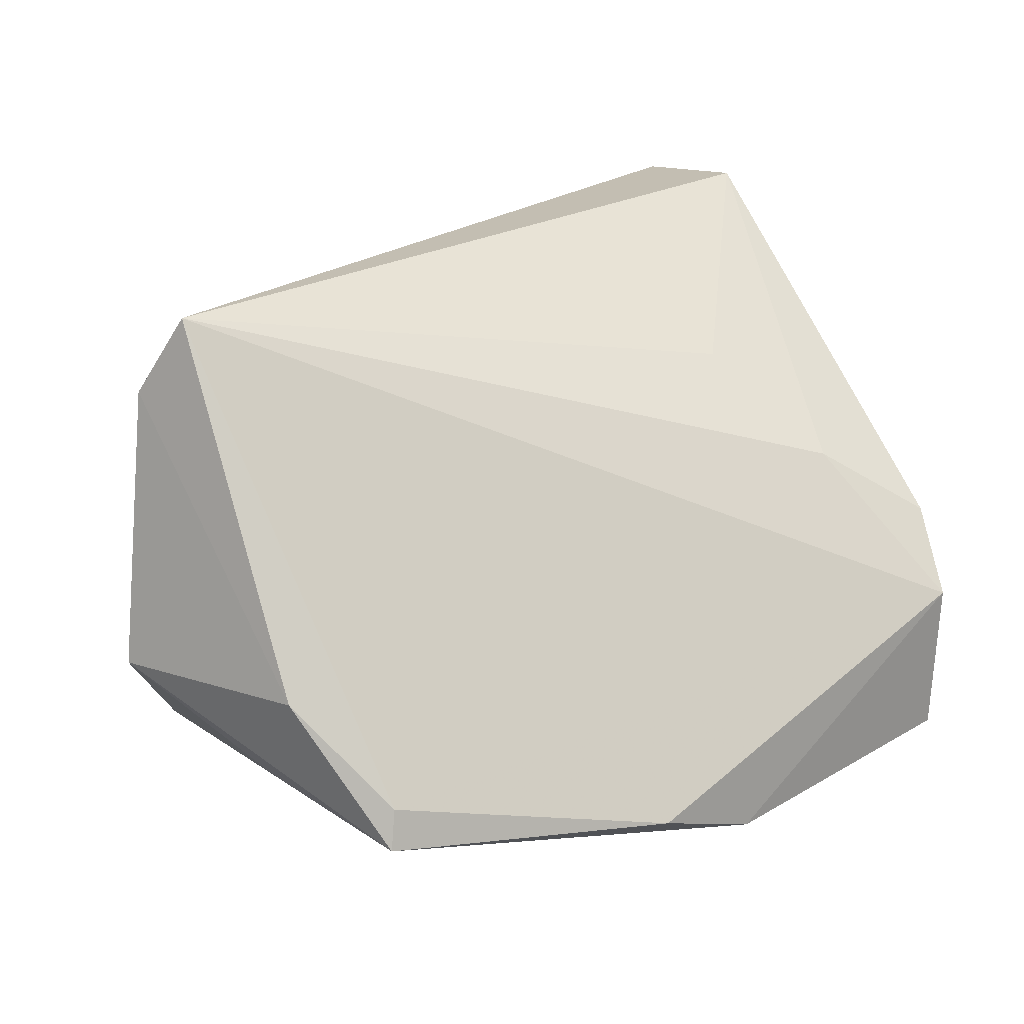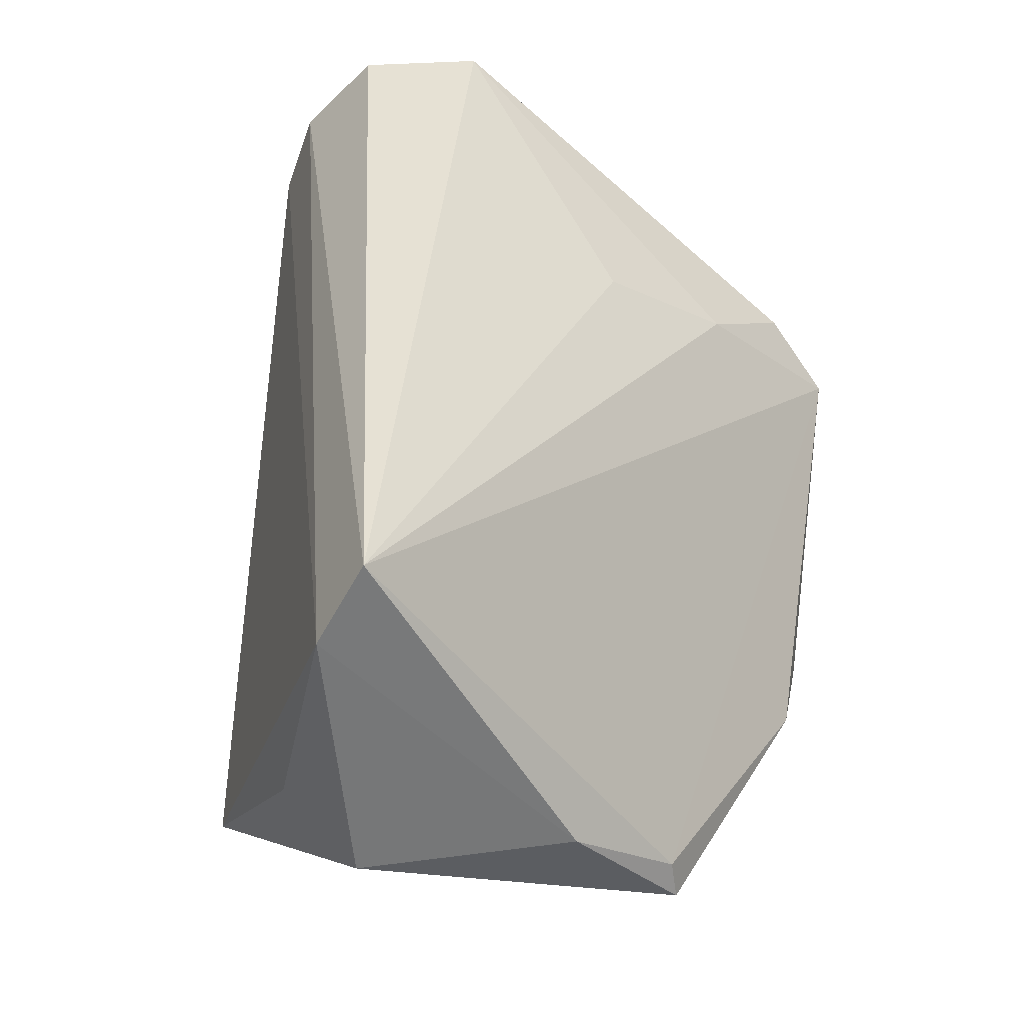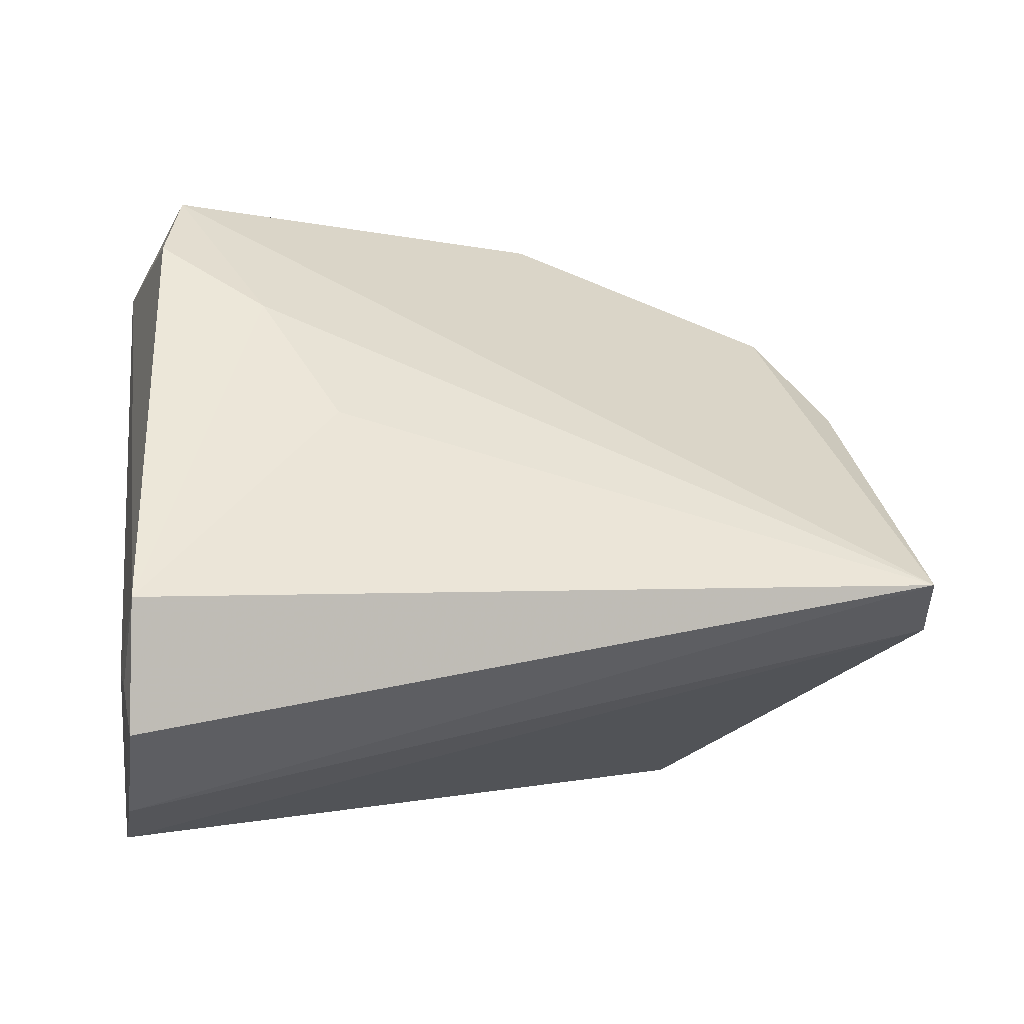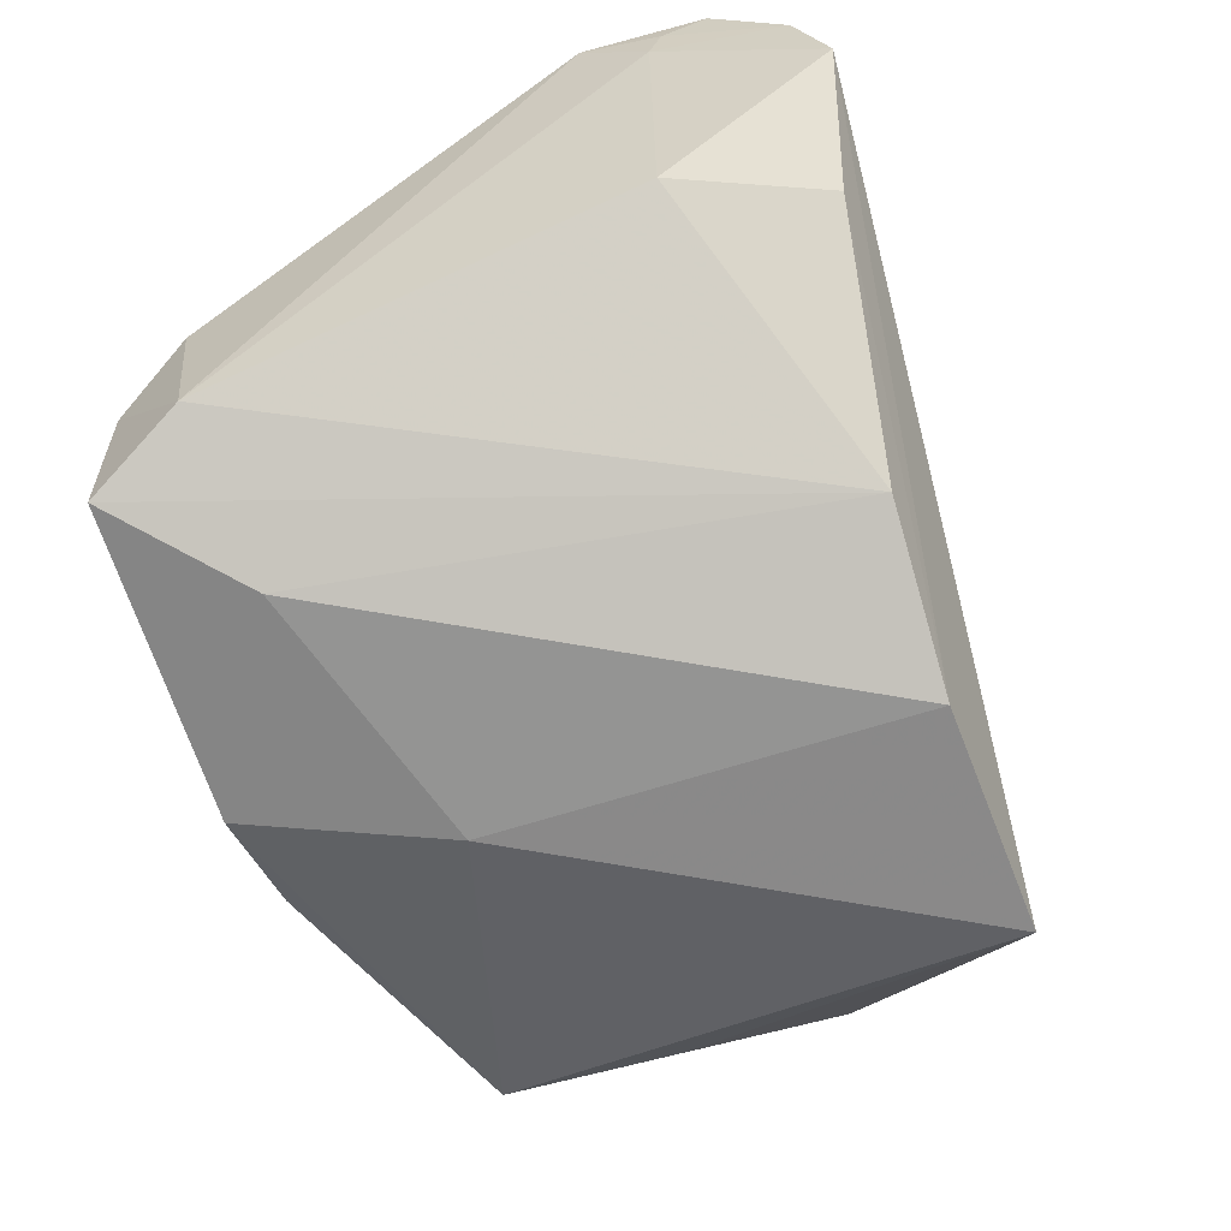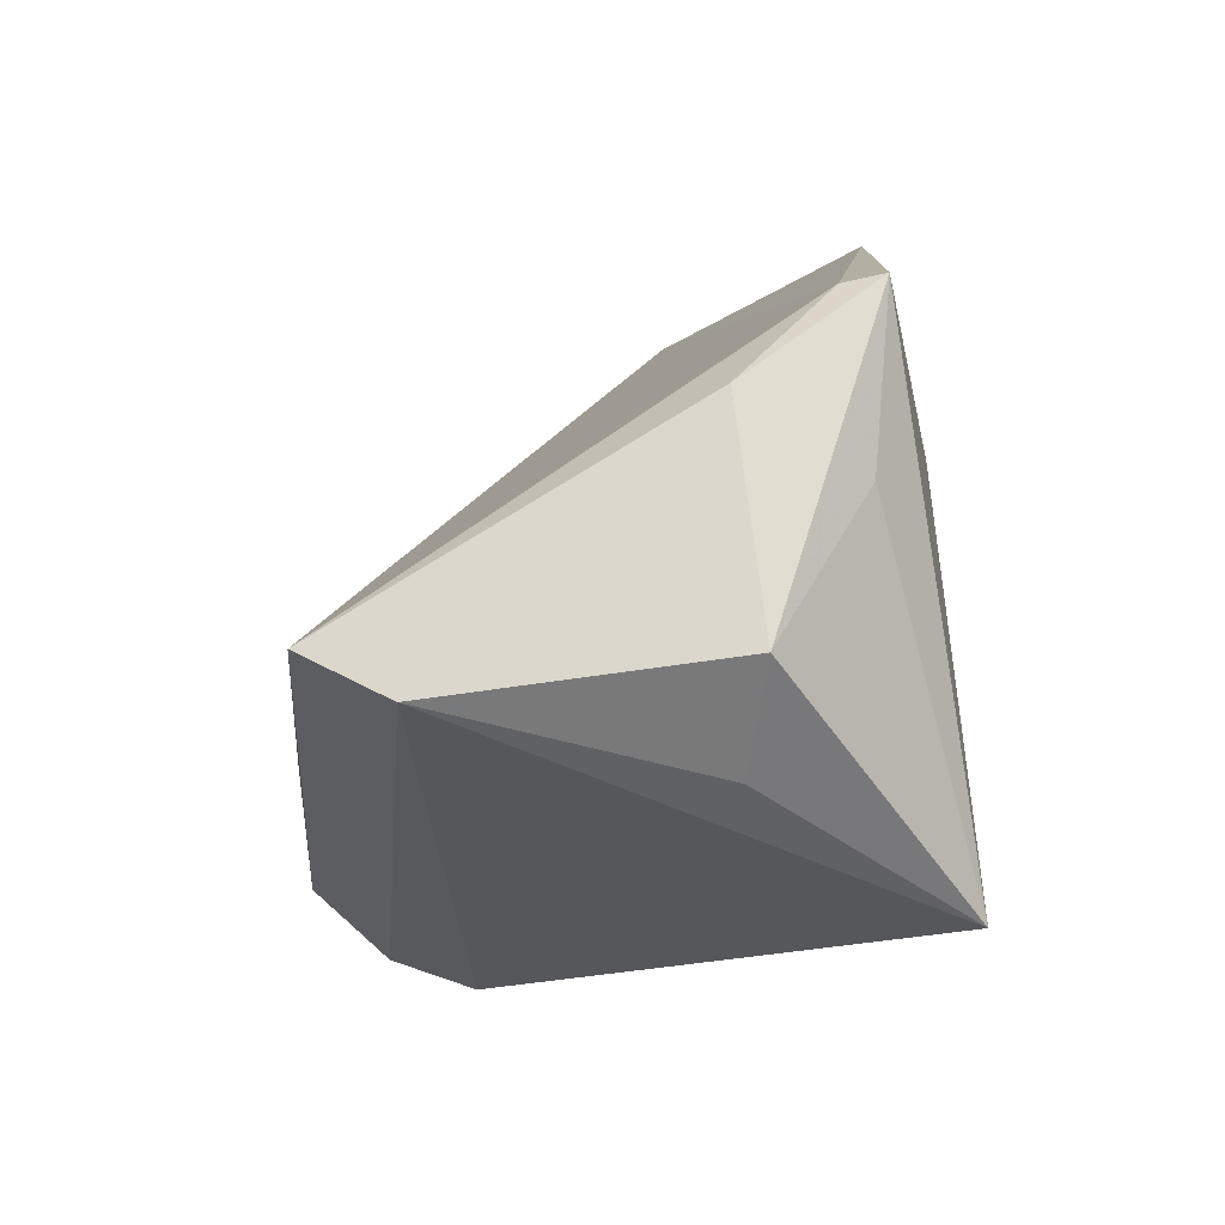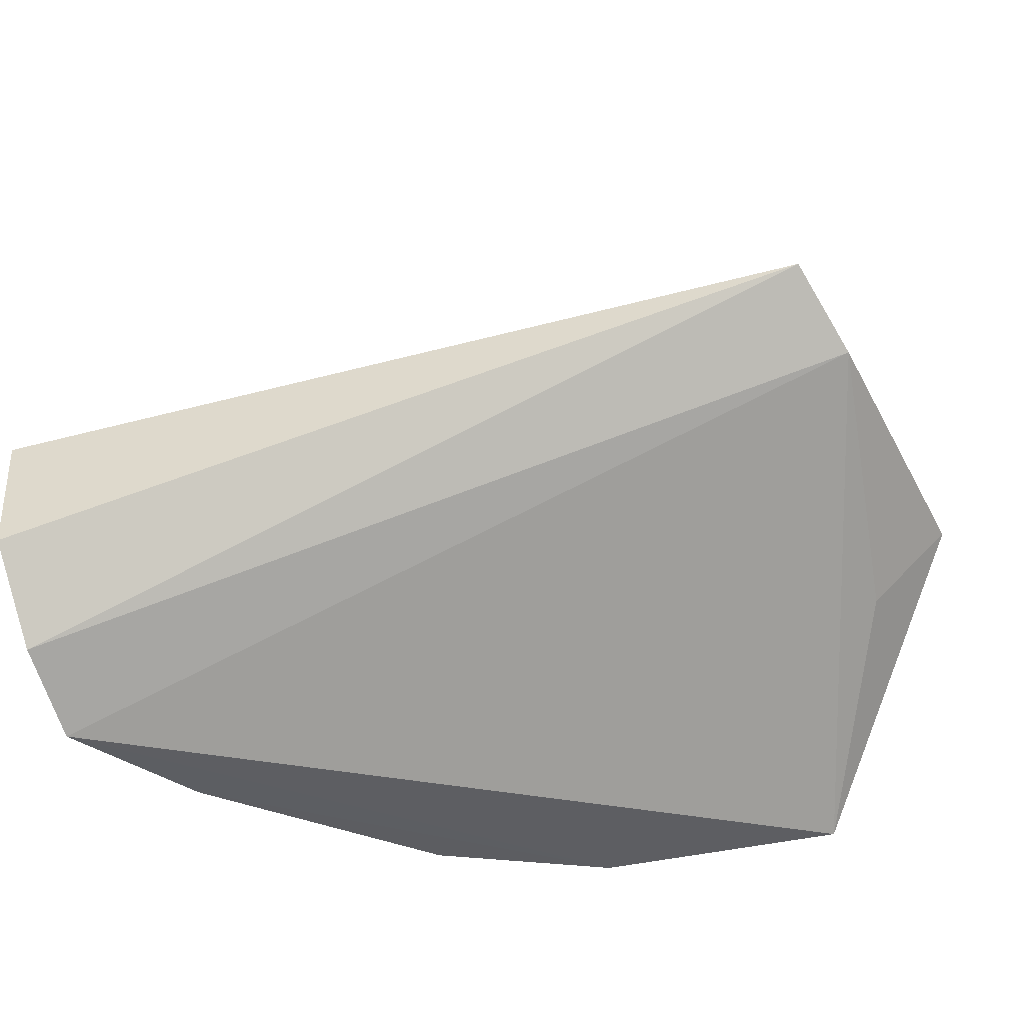
<metadata>
{"format":"obj","ext":"obj","renderer":"f3d","projection":"perspective","resolution":1024,"background":"white","views":[{"elev":23.9,"azim":138.5,"up":"+Z"},{"elev":46.0,"azim":97.9,"up":"+Z"},{"elev":-4.2,"azim":-16.5,"up":"+Y"},{"elev":-64.1,"azim":-72.2,"up":"+Z"},{"elev":-8.6,"azim":84.0,"up":"+Y"},{"elev":-51.9,"azim":14.9,"up":"+Y"}]}
</metadata>
<code>
v -0.04943 -0.01937 0.03361
v 0.04803 -0.007106 0.0387
v 0.05263 0.01799 -0.002072
v 0.04874 -0.01926 -0.003744
v -0.04907 -0.02474 0.03671
v -0.04784 -0.03359 0.02683
v -0.01193 -0.03071 -0.0217
v -0.03782 0.0441 -0.006936
v 0.008149 0.02036 -0.03072
v 0.0516 -0.01235 0.02864
v 0.03757 -0.03214 -0.02931
v -0.02367 0.03058 -0.02932
v -0.04673 -0.03733 0.01583
v -0.04929 -0.00952 0.0387
v -0.03691 0.0441 -0.02639
v 0.04758 0.03054 -0.01844
v 0.00845 -0.03034 -0.02997
v -0.04497 -0.01686 -0.005133
v -0.0362 -0.03433 0.000302
v -0.03002 0.02814 0.01073
v -3.635e-05 0.0441 -0.02809
v -0.02288 0.01361 0.02285
v -0.04927 -0.0178 0.02903
v -0.04246 0.03322 -0.02134
v -0.04149 0.03645 0.002023
v 0.05843 -0.008219 -0.004654
v 0.04975 0.00952 -0.0163
v 0.01368 0.04322 -0.02265
v 0.04631 0.02963 -0.01362
f 13 17 11
f 5 2 14
f 12 15 21
f 13 11 10
f 26 16 3
f 3 10 26
f 2 10 3
f 28 16 21
f 26 11 27
f 27 16 26
f 11 16 27
f 1 5 14
f 2 5 6
f 13 10 6
f 6 10 2
f 5 1 6
f 7 24 15
f 7 12 17
f 15 12 7
f 7 18 24
f 9 11 17
f 17 12 9
f 9 12 21
f 21 16 9
f 9 16 11
f 4 11 26
f 26 10 4
f 4 10 11
f 16 28 29
f 2 3 29
f 29 3 16
f 21 15 8
f 8 28 21
f 15 24 8
f 2 29 8
f 8 29 28
f 24 18 23
f 14 24 23
f 23 1 14
f 23 18 13
f 13 6 23
f 23 6 1
f 13 18 19
f 18 7 19
f 19 17 13
f 19 7 17
f 2 8 20
f 14 2 22
f 22 20 14
f 2 20 22
f 14 20 25
f 25 20 8
f 25 24 14
f 25 8 24

</code>
